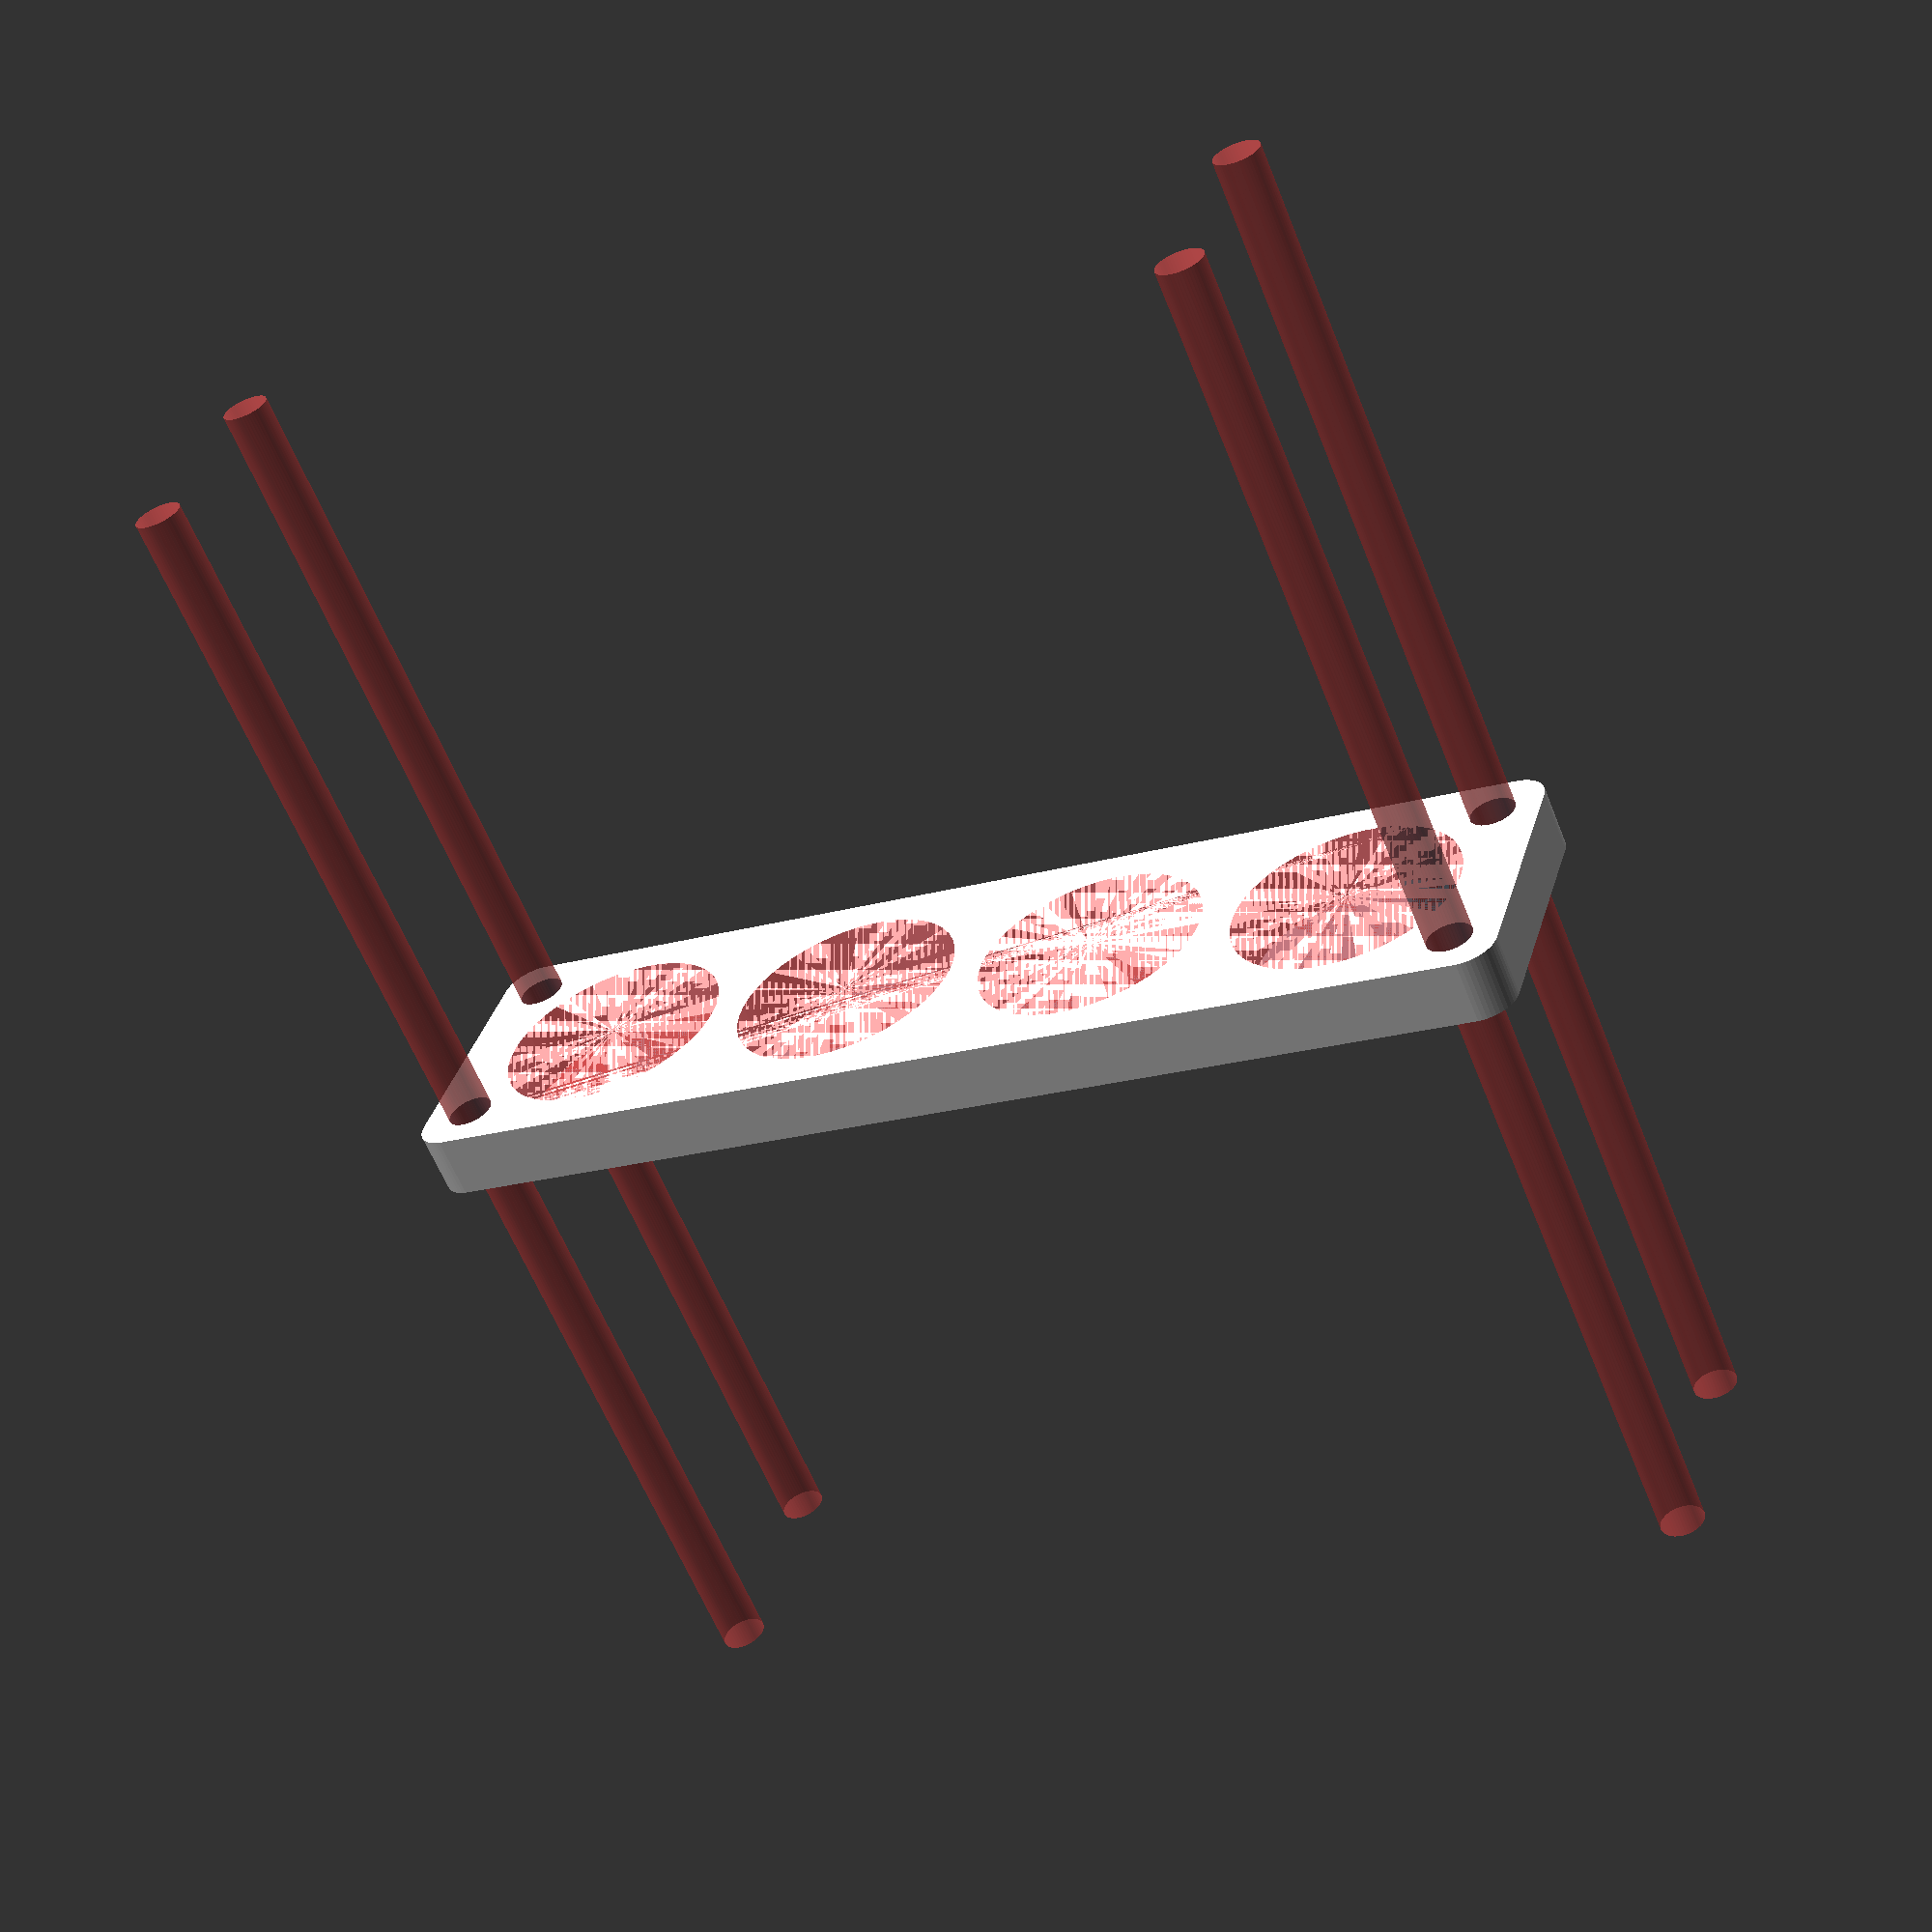
<openscad>
$fn = 50;


difference() {
	union() {
		hull() {
			translate(v = [-77.0000000000, 17.0000000000, 0]) {
				cylinder(h = 9, r = 5);
			}
			translate(v = [77.0000000000, 17.0000000000, 0]) {
				cylinder(h = 9, r = 5);
			}
			translate(v = [-77.0000000000, -17.0000000000, 0]) {
				cylinder(h = 9, r = 5);
			}
			translate(v = [77.0000000000, -17.0000000000, 0]) {
				cylinder(h = 9, r = 5);
			}
		}
	}
	union() {
		#translate(v = [-75.0000000000, -15.0000000000, -100.0000000000]) {
			cylinder(h = 200, r = 3.2500000000);
		}
		#translate(v = [-75.0000000000, 15.0000000000, -100.0000000000]) {
			cylinder(h = 200, r = 3.2500000000);
		}
		#translate(v = [75.0000000000, -15.0000000000, -100.0000000000]) {
			cylinder(h = 200, r = 3.2500000000);
		}
		#translate(v = [75.0000000000, 15.0000000000, -100.0000000000]) {
			cylinder(h = 200, r = 3.2500000000);
		}
		#translate(v = [-57.0000000000, 0, 0]) {
			cylinder(h = 9, r = 16.5000000000);
		}
		#translate(v = [-19.0000000000, 0, 0]) {
			cylinder(h = 9, r = 16.5000000000);
		}
		#translate(v = [19.0000000000, 0, 0]) {
			cylinder(h = 9, r = 16.5000000000);
		}
		#translate(v = [57.0000000000, 0, 0]) {
			cylinder(h = 9, r = 16.5000000000);
		}
	}
}
</openscad>
<views>
elev=240.4 azim=343.0 roll=338.3 proj=p view=wireframe
</views>
